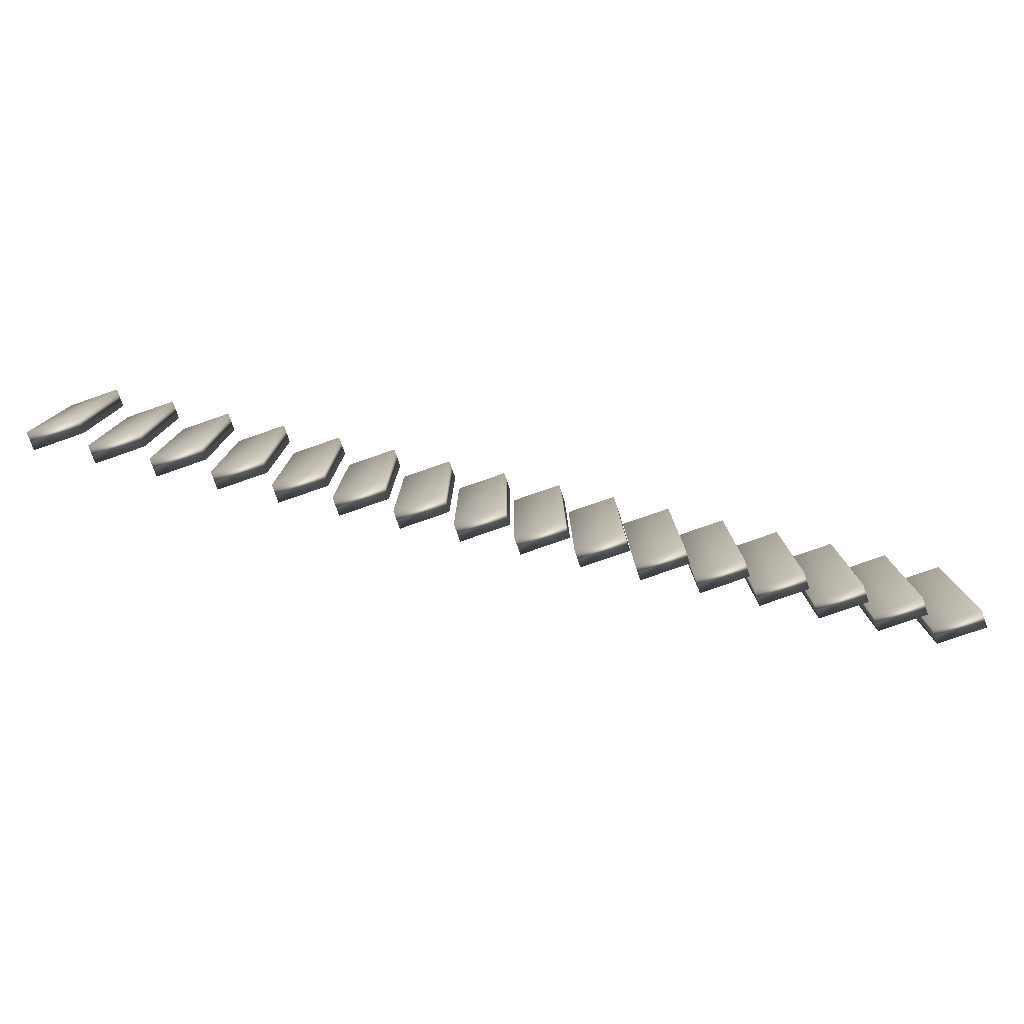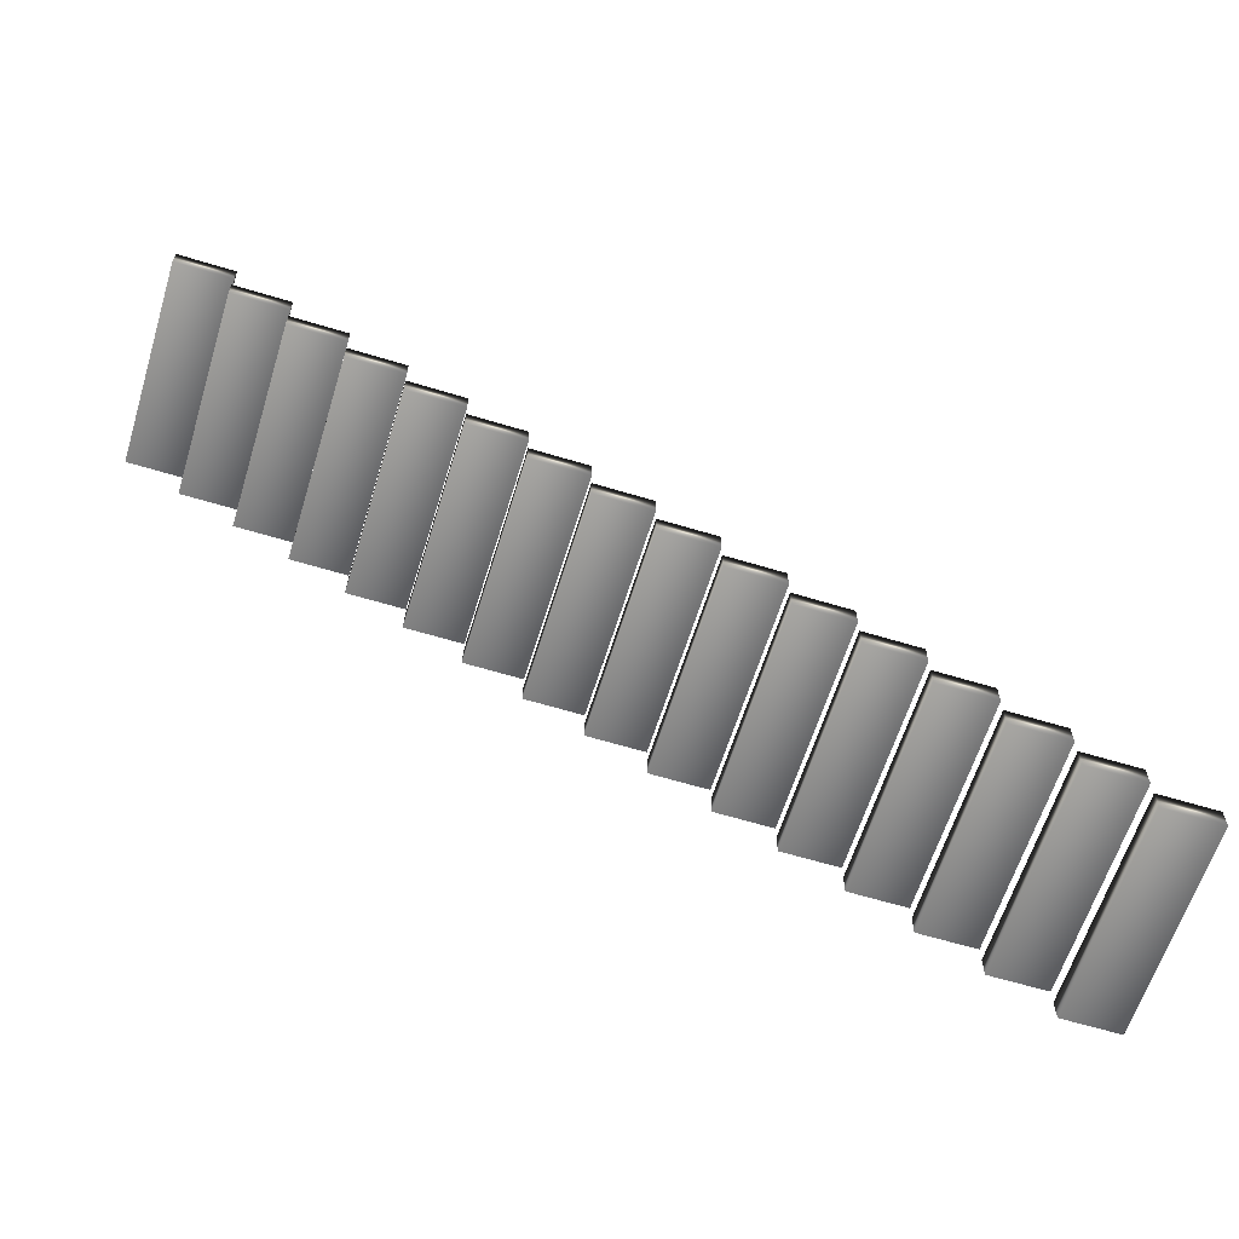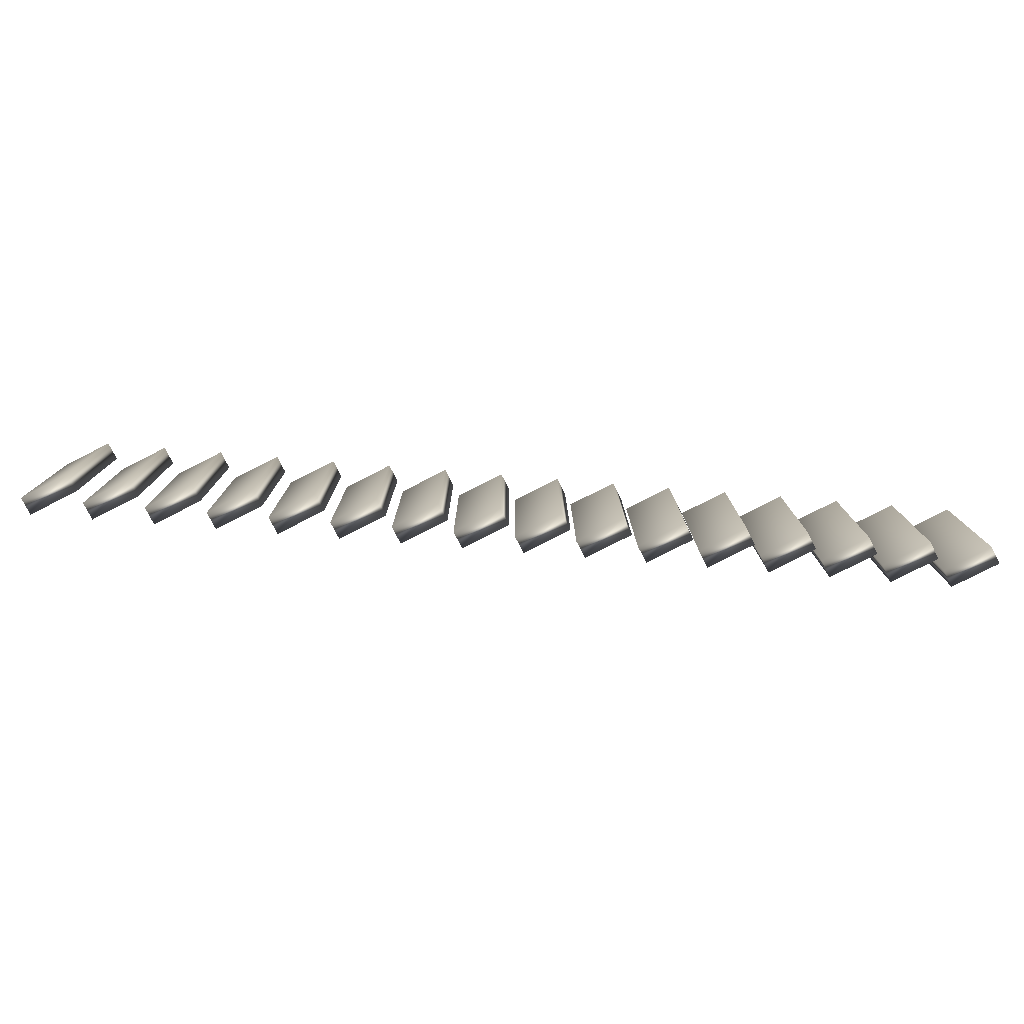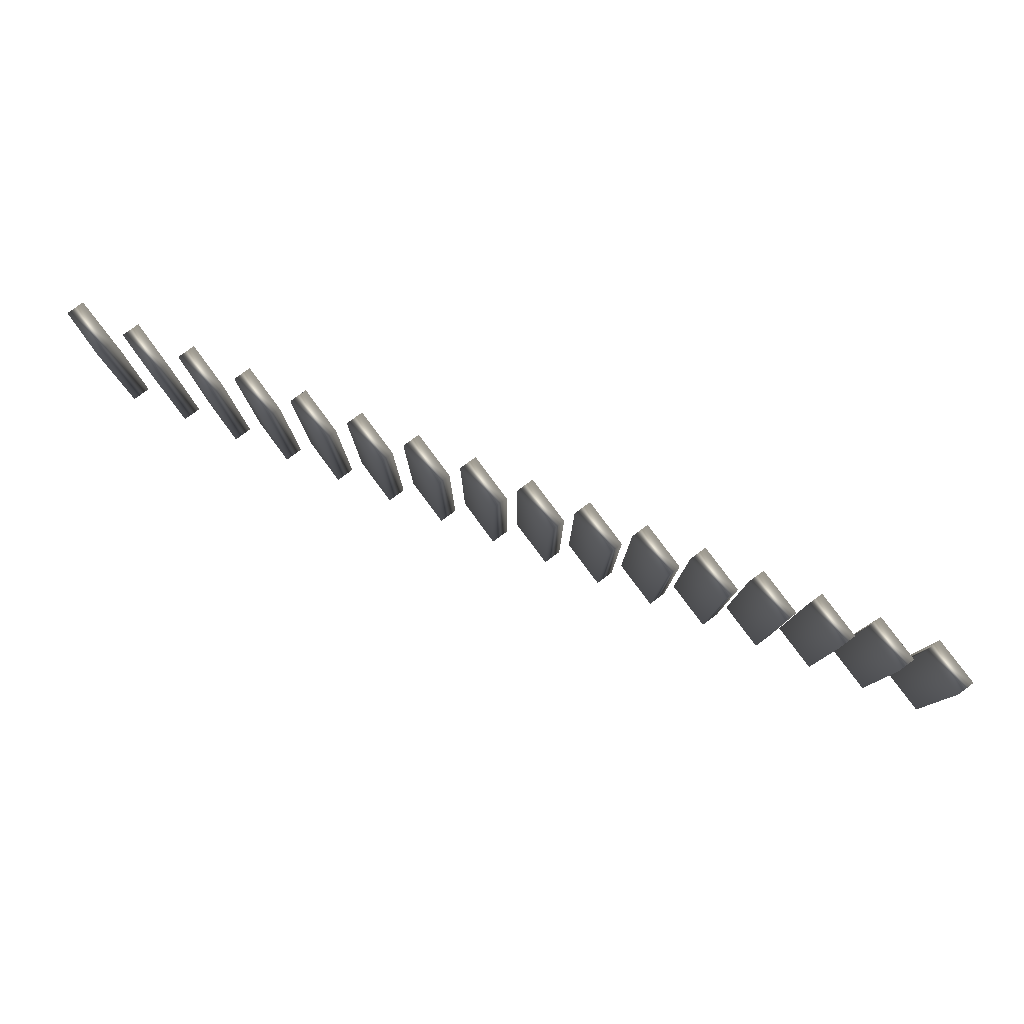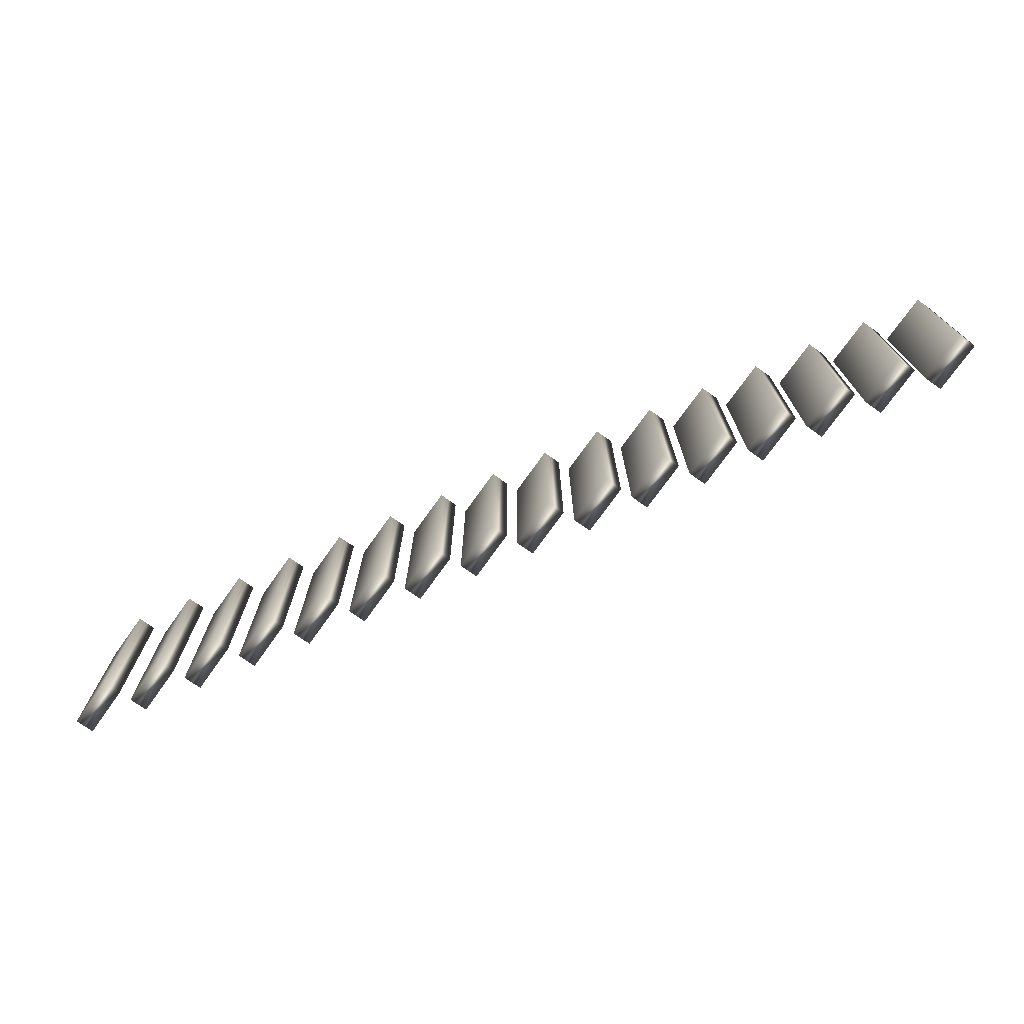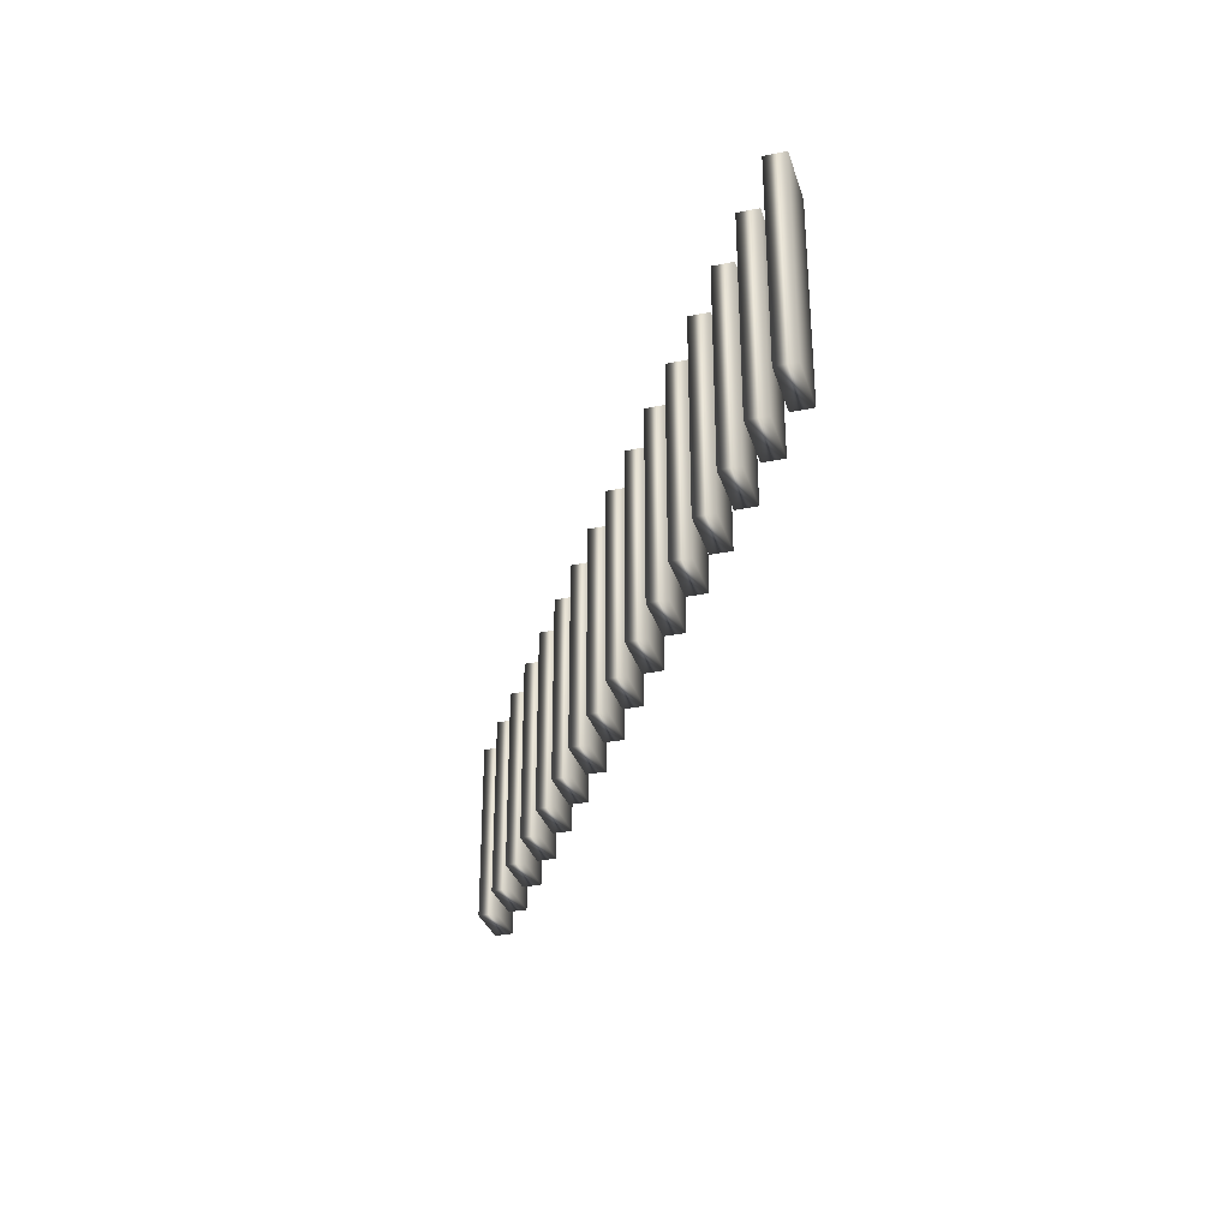
<metadata>
{"format":"obj","ext":"obj","renderer":"f3d","projection":"perspective","resolution":1024,"background":"white","views":[{"elev":-78.6,"azim":19.2,"up":"+Z"},{"elev":-62.4,"azim":162.8,"up":"+Y"},{"elev":-78.6,"azim":-153.0,"up":"+Z"},{"elev":79.5,"azim":-126.5,"up":"+Z"},{"elev":-73.3,"azim":-125.4,"up":"+Z"},{"elev":-31.9,"azim":106.3,"up":"+Z"}]}
</metadata>
<code>
v -25.53 8.849 -123.3
v -25.53 9.183 -123.3
v -25.53 8.849 -126.6
v -25.53 9.183 -126.6
v -24.62 9.183 -126.6
v -24.62 8.849 -126.6
v -24.62 9.183 -123.3
v -24.62 8.849 -123.3
v -26.45 8.286 -123.3
v -26.45 8.619 -123.3
v -26.45 8.286 -126.6
v -26.45 8.619 -126.6
v -25.53 8.619 -126.6
v -25.53 8.286 -126.6
v -25.53 8.286 -123.3
v -25.53 8.619 -123.3
v -27.37 7.722 -123.3
v -27.37 8.056 -123.3
v -27.37 7.722 -126.6
v -27.37 8.056 -126.6
v -26.45 8.056 -126.6
v -26.45 7.722 -126.6
v -26.45 7.722 -123.3
v -26.45 8.056 -123.3
v -28.28 7.159 -123.3
v -28.28 7.492 -123.3
v -28.28 7.159 -126.6
v -28.28 7.492 -126.6
v -27.37 7.492 -126.6
v -27.37 7.159 -126.6
v -27.37 7.492 -123.3
v -27.37 7.159 -123.3
v -29.2 6.595 -123.3
v -29.2 6.929 -123.3
v -29.2 6.595 -126.6
v -29.2 6.929 -126.6
v -28.28 6.929 -126.6
v -28.28 6.595 -126.6
v -28.28 6.595 -123.3
v -28.28 6.929 -123.3
v -30.12 6.032 -123.3
v -30.12 6.365 -123.3
v -30.12 6.032 -126.6
v -30.12 6.365 -126.6
v -29.2 6.365 -126.6
v -29.2 6.032 -126.6
v -29.2 6.032 -123.3
v -29.2 6.365 -123.3
v -31.03 5.468 -123.3
v -31.03 5.802 -123.3
v -31.03 5.468 -126.6
v -31.03 5.802 -126.6
v -30.12 5.802 -126.6
v -30.12 5.468 -126.6
v -30.12 5.468 -123.3
v -30.12 5.802 -123.3
v -31.95 4.905 -123.3
v -31.95 5.238 -123.3
v -31.95 4.905 -126.6
v -31.95 5.238 -126.6
v -31.03 5.238 -126.6
v -31.03 4.905 -126.6
v -31.03 5.238 -123.3
v -31.03 4.905 -123.3
v -32.87 4.341 -123.3
v -32.87 4.675 -123.3
v -32.87 4.341 -126.6
v -32.87 4.675 -126.6
v -31.95 4.675 -126.6
v -31.95 4.341 -126.6
v -31.95 4.675 -123.3
v -31.95 4.341 -123.3
v -33.78 3.778 -123.3
v -33.78 4.111 -123.3
v -33.78 3.778 -126.6
v -33.78 4.111 -126.6
v -32.87 4.111 -126.6
v -32.87 3.778 -126.6
v -32.87 4.111 -123.3
v -32.87 3.778 -123.3
v -34.7 3.214 -123.3
v -34.7 3.548 -123.3
v -34.7 3.214 -126.6
v -34.7 3.548 -126.6
v -33.78 3.548 -126.6
v -33.78 3.214 -126.6
v -33.78 3.214 -123.3
v -33.78 3.548 -123.3
v -35.62 2.651 -123.3
v -35.62 2.984 -123.3
v -35.62 2.651 -126.6
v -35.62 2.984 -126.6
v -34.7 2.984 -126.6
v -34.7 2.651 -126.6
v -34.7 2.984 -123.3
v -34.7 2.651 -123.3
v -36.53 2.087 -123.3
v -36.53 2.421 -123.3
v -36.53 2.087 -126.6
v -36.53 2.421 -126.6
v -35.62 2.421 -126.6
v -35.62 2.087 -126.6
v -35.62 2.421 -123.3
v -35.62 2.087 -123.3
v -37.45 1.524 -123.3
v -37.45 1.857 -123.3
v -37.45 1.524 -126.6
v -37.45 1.857 -126.6
v -36.53 1.857 -126.6
v -36.53 1.524 -126.6
v -36.53 1.524 -123.3
v -36.53 1.857 -123.3
v -38.37 0.9603 -123.3
v -38.37 1.294 -123.3
v -38.37 0.9603 -126.6
v -38.37 1.294 -126.6
v -37.45 1.294 -126.6
v -37.45 0.9603 -126.6
v -37.45 1.294 -123.3
v -37.45 0.9603 -123.3
v -39.28 0.3968 -123.3
v -39.28 0.7302 -123.3
v -39.28 0.3968 -126.6
v -39.28 0.7302 -126.6
v -38.37 0.7302 -126.6
v -38.37 0.3968 -126.6
v -38.37 0.3968 -123.3
v -38.37 0.7302 -123.3
f 1 2 3
f 3 2 4
f 5 6 4
f 4 6 3
f 2 1 7
f 7 1 8
f 7 5 2
f 2 5 4
f 1 3 8
f 8 3 6
f 7 8 5
f 5 8 6
f 9 10 11
f 11 10 12
f 13 14 12
f 12 14 11
f 9 11 15
f 15 11 14
f 16 13 10
f 10 13 12
f 10 9 16
f 16 9 15
f 16 15 13
f 13 15 14
f 17 18 19
f 19 18 20
f 21 22 20
f 20 22 19
f 17 19 23
f 23 19 22
f 24 21 18
f 18 21 20
f 18 17 24
f 24 17 23
f 24 23 21
f 21 23 22
f 25 26 27
f 27 26 28
f 29 30 28
f 28 30 27
f 31 29 26
f 26 29 28
f 25 27 32
f 32 27 30
f 26 25 31
f 31 25 32
f 31 32 29
f 29 32 30
f 33 34 35
f 35 34 36
f 37 38 36
f 36 38 35
f 33 35 39
f 39 35 38
f 34 33 40
f 40 33 39
f 40 37 34
f 34 37 36
f 40 39 37
f 37 39 38
f 41 42 43
f 43 42 44
f 45 46 44
f 44 46 43
f 41 43 47
f 47 43 46
f 42 41 48
f 48 41 47
f 48 45 42
f 42 45 44
f 48 47 45
f 45 47 46
f 49 50 51
f 51 50 52
f 53 54 52
f 52 54 51
f 49 51 55
f 55 51 54
f 56 53 50
f 50 53 52
f 50 49 56
f 56 49 55
f 56 55 53
f 53 55 54
f 57 58 59
f 59 58 60
f 61 62 60
f 60 62 59
f 63 61 58
f 58 61 60
f 58 57 63
f 63 57 64
f 57 59 64
f 64 59 62
f 63 64 61
f 61 64 62
f 65 66 67
f 67 66 68
f 69 70 68
f 68 70 67
f 71 69 66
f 66 69 68
f 65 67 72
f 72 67 70
f 66 65 71
f 71 65 72
f 71 72 69
f 69 72 70
f 73 74 75
f 75 74 76
f 77 78 76
f 76 78 75
f 79 77 74
f 74 77 76
f 74 73 79
f 79 73 80
f 73 75 80
f 80 75 78
f 79 80 77
f 77 80 78
f 81 82 83
f 83 82 84
f 85 86 84
f 84 86 83
f 81 83 87
f 87 83 86
f 88 85 82
f 82 85 84
f 82 81 88
f 88 81 87
f 88 87 85
f 85 87 86
f 89 90 91
f 91 90 92
f 93 94 92
f 92 94 91
f 95 93 90
f 90 93 92
f 90 89 95
f 95 89 96
f 89 91 96
f 96 91 94
f 95 96 93
f 93 96 94
f 97 98 99
f 99 98 100
f 101 102 100
f 100 102 99
f 98 97 103
f 103 97 104
f 103 101 98
f 98 101 100
f 97 99 104
f 104 99 102
f 103 104 101
f 101 104 102
f 105 106 107
f 107 106 108
f 109 110 108
f 108 110 107
f 105 107 111
f 111 107 110
f 112 109 106
f 106 109 108
f 106 105 112
f 112 105 111
f 112 111 109
f 109 111 110
f 113 114 115
f 115 114 116
f 117 118 116
f 116 118 115
f 119 117 114
f 114 117 116
f 114 113 119
f 119 113 120
f 113 115 120
f 120 115 118
f 119 120 117
f 117 120 118
f 121 122 123
f 123 122 124
f 125 126 124
f 124 126 123
f 121 123 127
f 127 123 126
f 128 125 122
f 122 125 124
f 122 121 128
f 128 121 127
f 128 127 125
f 125 127 126

</code>
